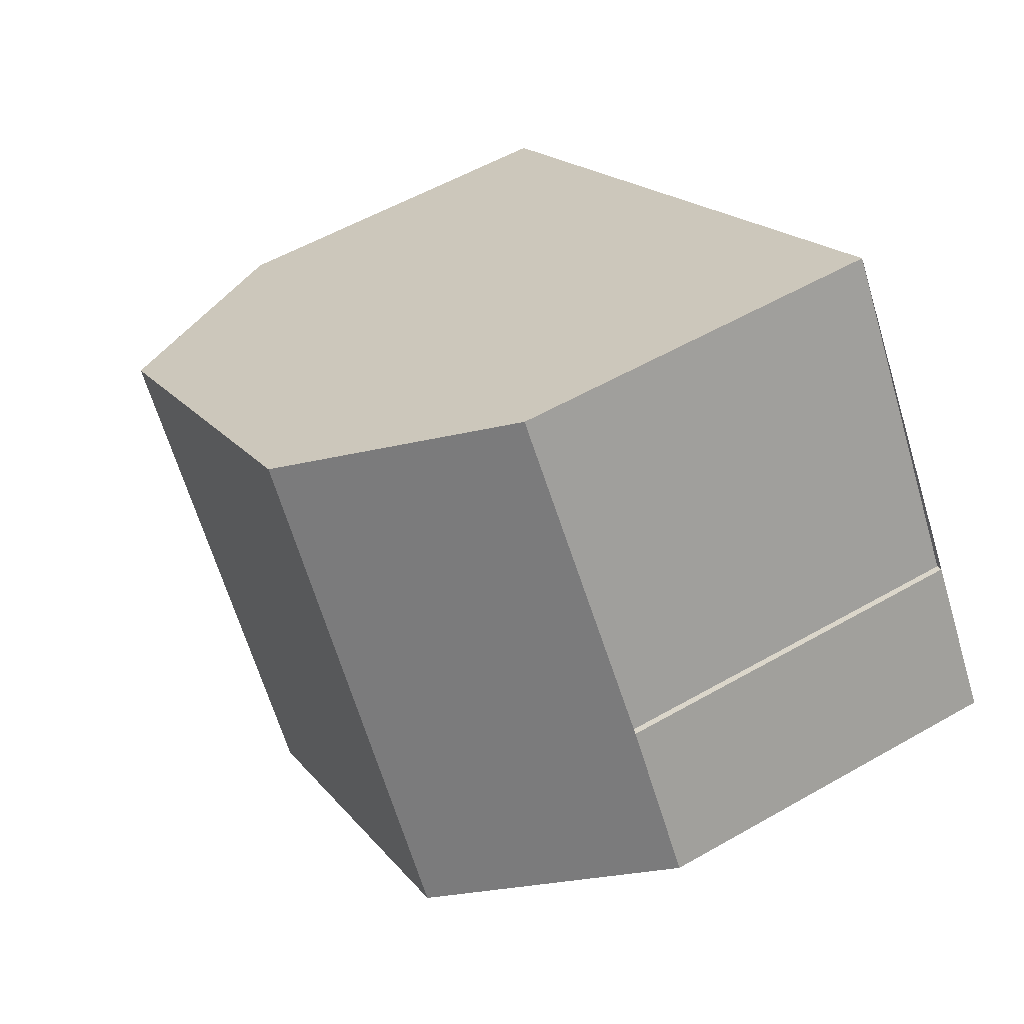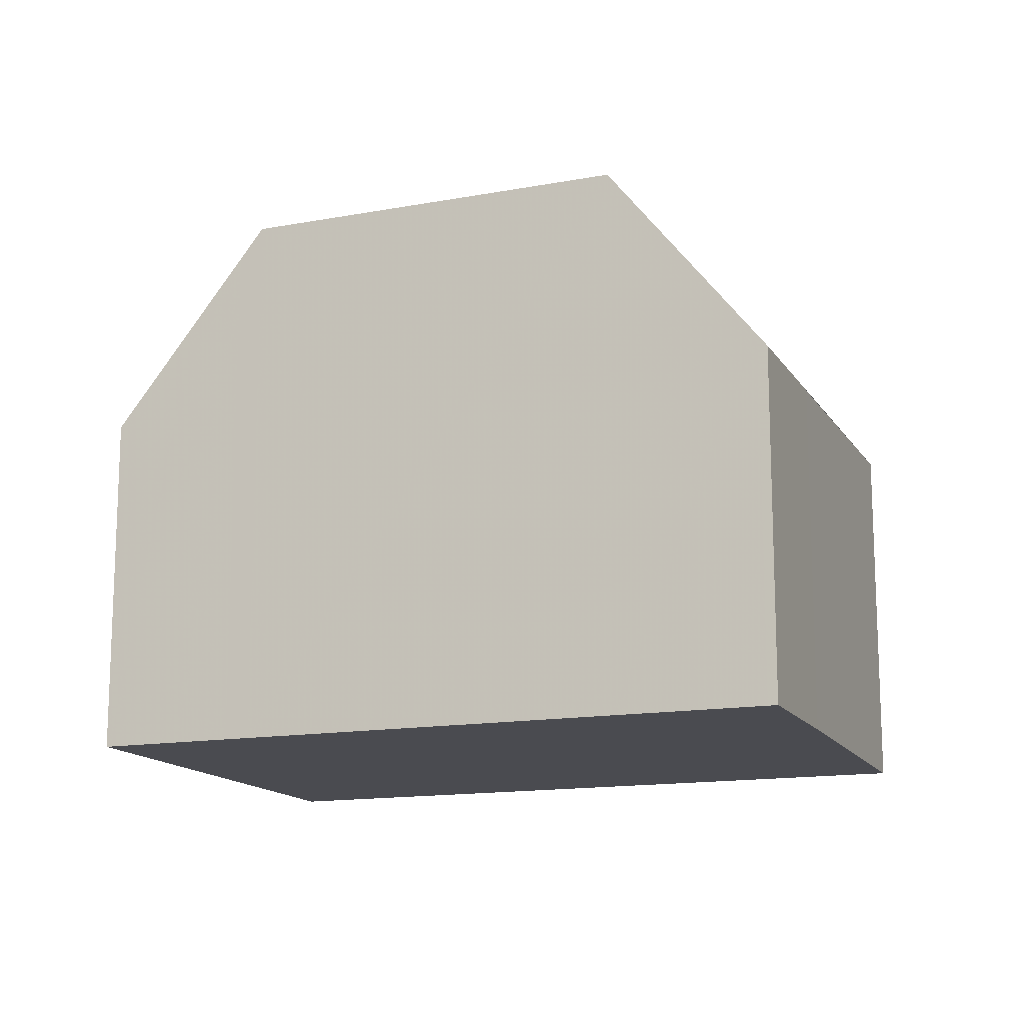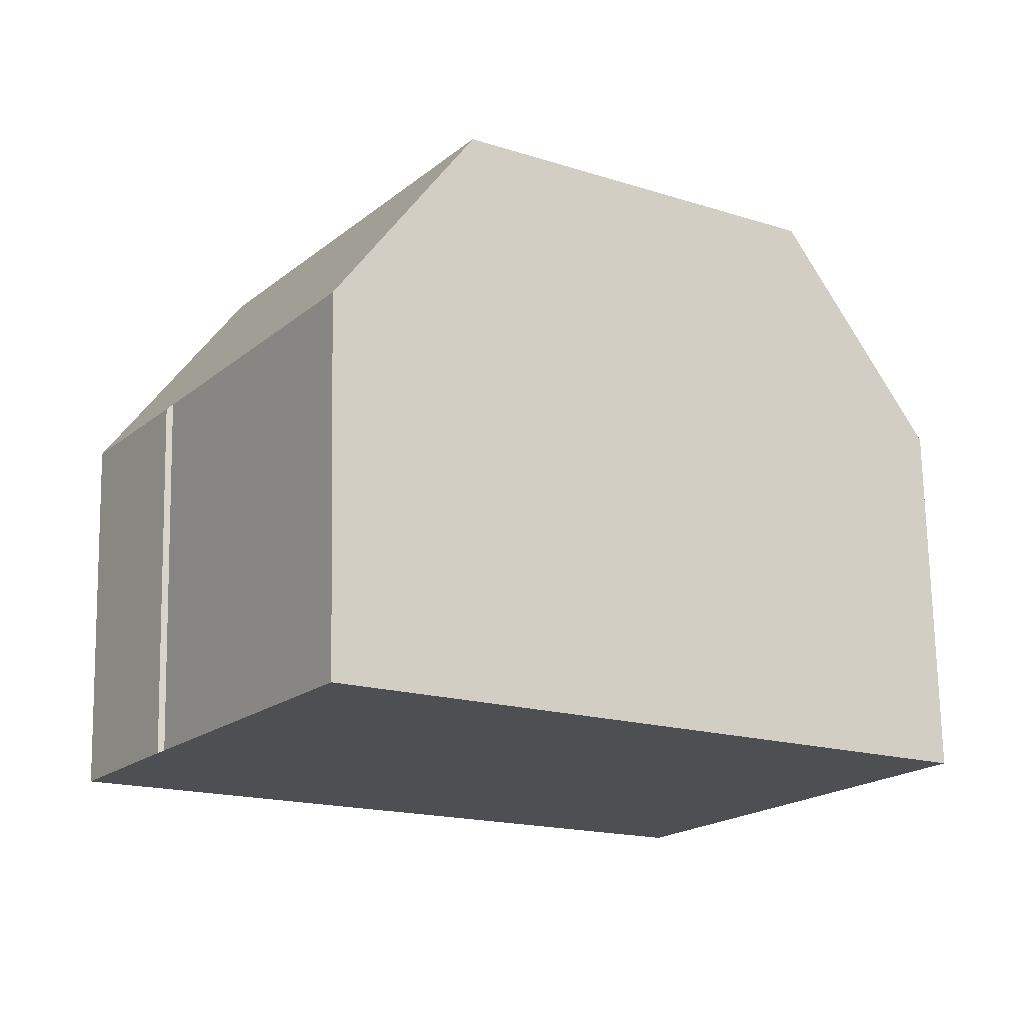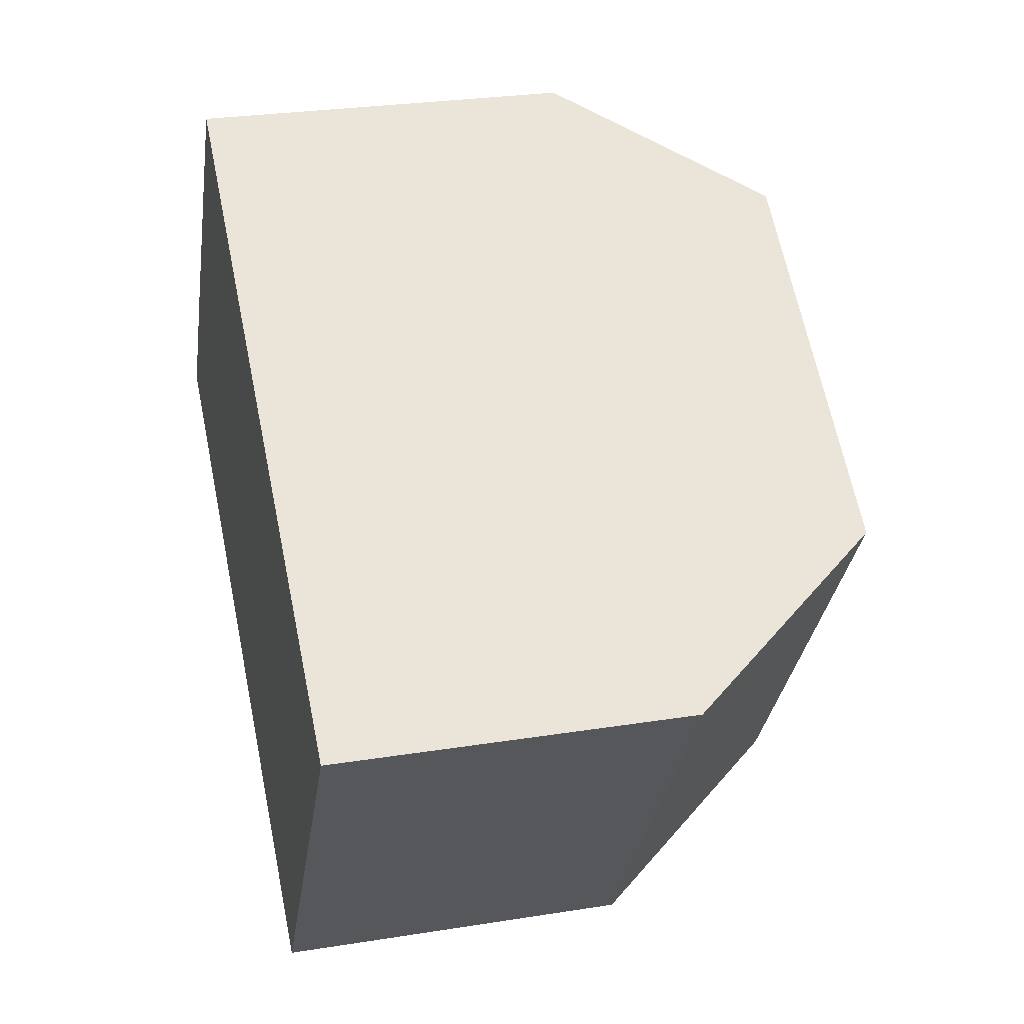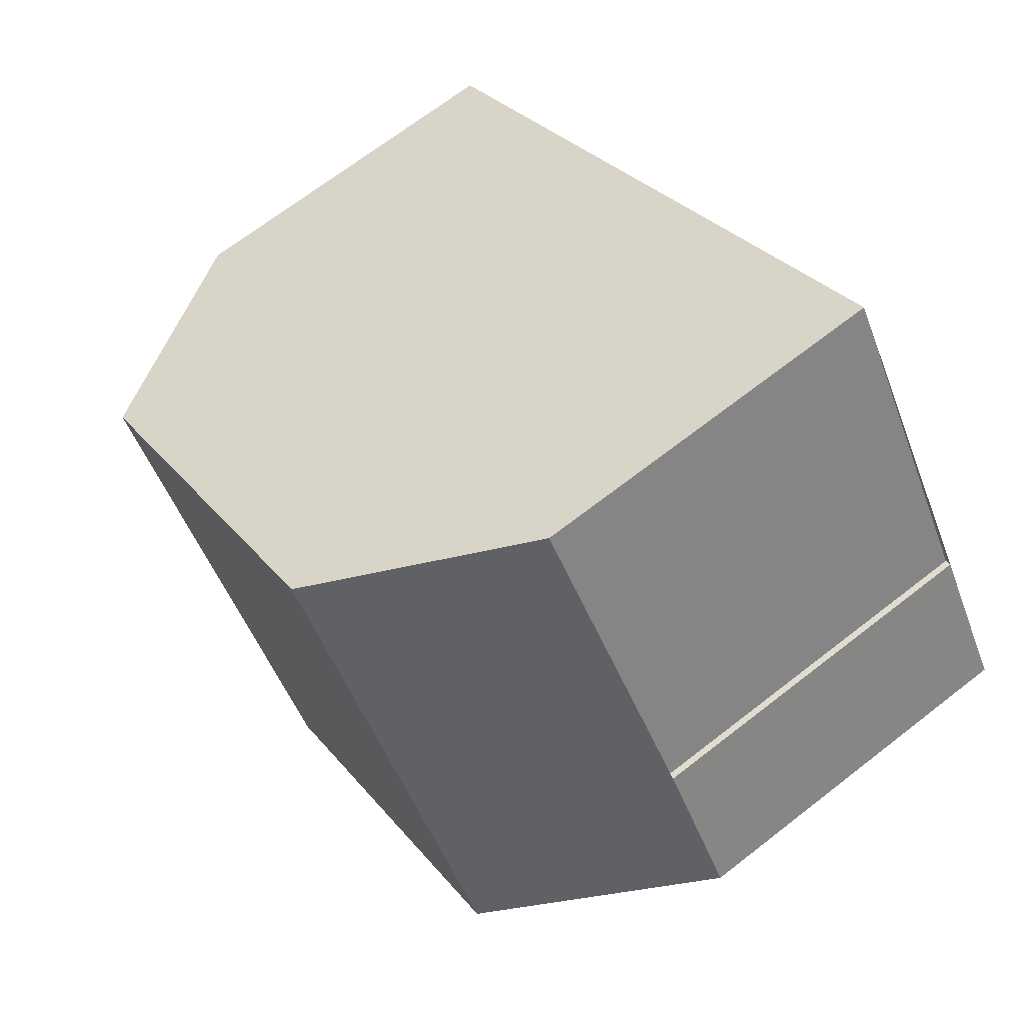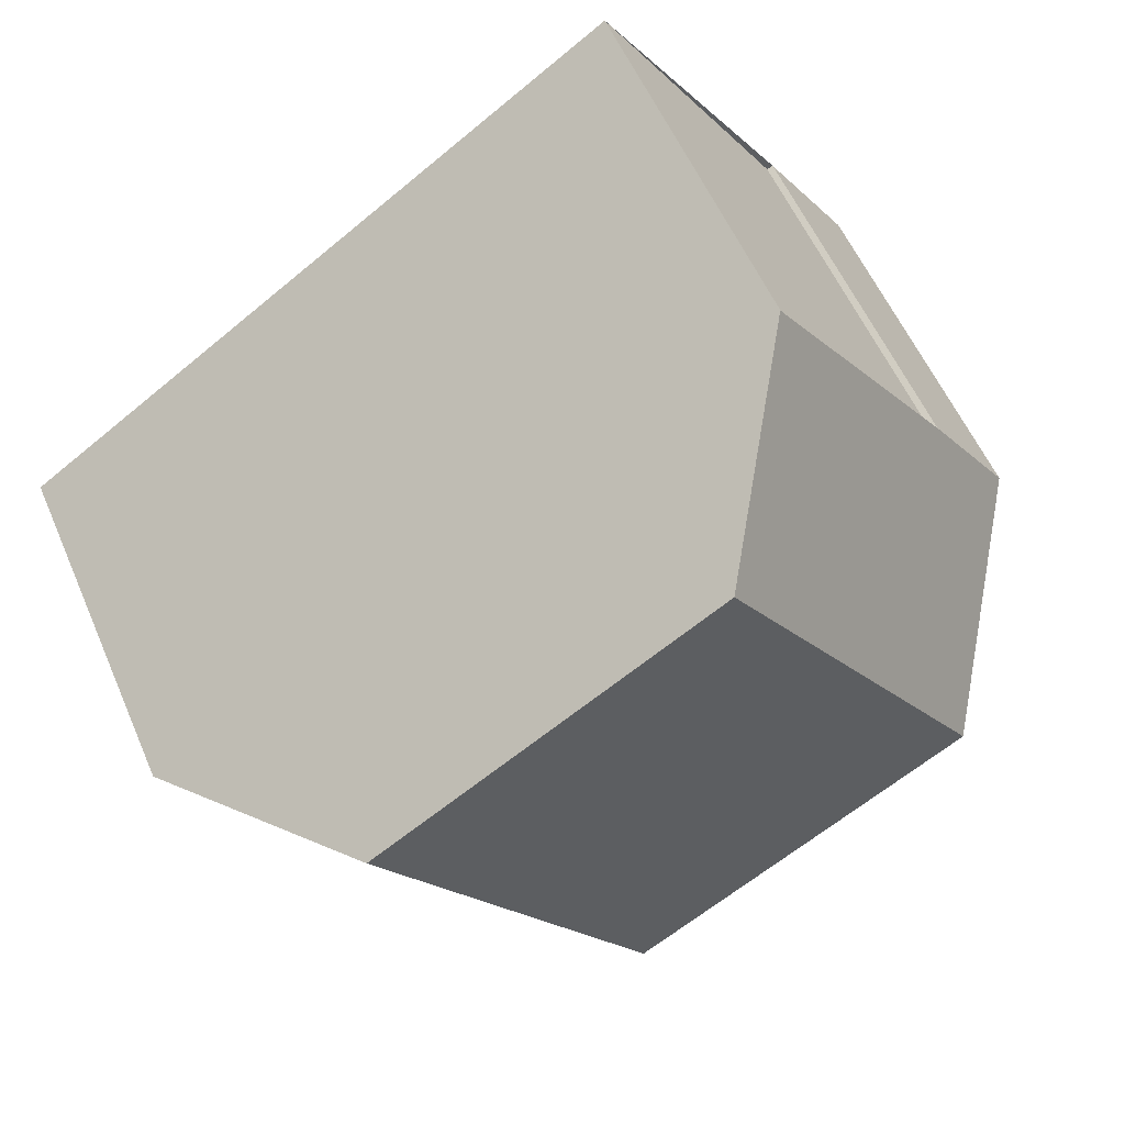
<metadata>
{"format":"obj","ext":"obj","renderer":"f3d","projection":"perspective","resolution":1024,"background":"white","views":[{"elev":55.4,"azim":58.9,"up":"+Y"},{"elev":-14.5,"azim":54.5,"up":"+Z"},{"elev":72.3,"azim":178.9,"up":"+Y"},{"elev":27.5,"azim":-103.8,"up":"+Y"},{"elev":69.0,"azim":52.1,"up":"+Y"},{"elev":56.6,"azim":-23.2,"up":"+Y"}]}
</metadata>
<code>
v -300.3 -693 4.513
v -296.8 -698.2 4.505
v -292.6 -687.9 4.687
v -290.2 -691.5 4.688
v -290.1 -691.4 4.584
v -289 -693.1 4.571
v -298.5 -691.8 7.148
v -295 -697.1 7.167
v -294.2 -689 7.186
v -290.8 -694.3 7.204
v -290.8 -694.3 7.204
v -294.2 -689.1 7.186
v -295 -697.1 7.167
v -298.5 -691.8 7.148
v -290.8 -694.3 7.204
v -294.2 -689 7.186
v -293.9 -688.8 6.689
v -292.6 -687.9 4.687
v -289.1 -693.2 4.734
v -292.6 -687.9 4.733
v -292.6 -687.9 4.733
v -295 -697.1 7.167
v -295 -697.1 7.167
v -289.1 -693.2 4.734
v -289 -693.1 4.571
v -296.8 -698.2 4.505
v -290.8 -694.3 7.204
v -298.5 -691.9 7.149
v -298.5 -691.9 7.149
v -300.2 -693.1 4.513
v -292.5 -688 4.687
v -292.5 -688 4.733
v -294.2 -689.1 7.186
v -298.7 -692.1 6.799
v -295.3 -697.2 6.765
v -295.3 -697.3 6.765
v -298.8 -692 6.8
v -295.9 -697.6 5.892
v -299.3 -692.5 5.901
v -295.9 -697.6 5.892
v -299.4 -692.4 5.901
v -296.8 -698.2 4.559
v -300.2 -693.1 4.567
v -296.8 -698.2 4.559
v -300.2 -693 4.567
v -300.2 -693 4.567
v -300.3 -693 4.513
v -300.3 -693 0
v -300.2 -693 0
v -296.8 -698.2 4.505
v -296.8 -698.2 4.505
v -296.8 -698.2 0
v -296.8 -698.2 0
v -292.6 -687.9 4.687
v -292.6 -687.9 4.687
v -292.6 -687.9 0
v -292.6 -687.9 -8.882e-16
v -290.1 -691.4 4.584
v -290.2 -691.5 4.688
v -290.2 -691.5 0
v -290.1 -691.4 0
v -289 -693.1 4.571
v -290.1 -691.4 4.584
v -290.1 -691.4 0
v -289 -693.1 0
v -289.1 -693.2 4.734
v -289 -693.1 4.571
v -289 -693.1 0
v -289.1 -693.2 8.882e-16
v -294.2 -689 7.186
v -298.5 -691.8 7.148
v -298.5 -691.8 0
v -294.2 -689 0
v -295 -697.1 7.167
v -290.8 -694.3 7.204
v -290.8 -694.3 0
v -295 -697.1 8.882e-16
v -295.3 -697.3 6.765
v -295 -697.1 7.167
v -295 -697.1 8.882e-16
v -295.3 -697.3 0
v -293.9 -688.8 6.689
v -294.2 -689 7.186
v -294.2 -689 0
v -293.9 -688.8 8.882e-16
v -292.6 -687.9 4.733
v -293.9 -688.8 6.689
v -293.9 -688.8 8.882e-16
v -292.6 -687.9 0
v -292.5 -688 4.687
v -292.6 -687.9 4.687
v -292.6 -687.9 -8.882e-16
v -292.5 -688 0
v -290.8 -694.3 7.204
v -289.1 -693.2 4.734
v -289.1 -693.2 8.882e-16
v -290.8 -694.3 0
v -292.6 -687.9 4.687
v -292.6 -687.9 4.733
v -292.6 -687.9 0
v -292.6 -687.9 0
v -289 -693.1 4.571
v -289 -693.1 4.571
v -289 -693.1 0
v -289 -693.1 0
v -300.2 -693.1 4.513
v -296.8 -698.2 4.505
v -296.8 -698.2 0
v -300.2 -693.1 0
v -300.3 -693 4.513
v -300.2 -693.1 4.513
v -300.2 -693.1 0
v -300.3 -693 0
v -290.2 -691.5 4.688
v -292.5 -688 4.687
v -292.5 -688 0
v -290.2 -691.5 0
v -295.9 -697.6 5.892
v -295.3 -697.3 6.765
v -295.3 -697.3 0
v -295.9 -697.6 0
v -298.5 -691.8 7.148
v -298.8 -692 6.8
v -298.8 -692 0
v -298.5 -691.8 0
v -296.8 -698.2 4.559
v -295.9 -697.6 5.892
v -295.9 -697.6 0
v -296.8 -698.2 0
v -298.8 -692 6.8
v -299.4 -692.4 5.901
v -299.4 -692.4 -8.882e-16
v -298.8 -692 0
v -296.8 -698.2 4.505
v -296.8 -698.2 4.559
v -296.8 -698.2 0
v -296.8 -698.2 0
v -299.4 -692.4 5.901
v -300.2 -693 4.567
v -300.2 -693 0
v -299.4 -692.4 -8.882e-16
v -300.3 -693 0
v -292.6 -687.9 0
v -290.2 -691.5 0
v -290.1 -691.4 0
v -289 -693.1 0
v -296.8 -698.2 0
f 25 6 19 24
f 12 11 22 28
f 39 34 35 38
f 21 3 18 20
f 24 19 15 27
f 20 17 21
f 32 20 18 31
f 11 10 8 22
f 38 35 36 40
f 33 16 17 20 32
f 28 7 9 12
f 41 37 34 39
f 31 4 5 25 24 32
f 32 24 27 33
f 34 29 23 35
f 35 23 13 36
f 37 14 29 34
f 43 39 38 42
f 42 38 40 44
f 45 41 39 43
f 42 26 30 43
f 44 2 26 42
f 43 30 1 45
f 47 48 49 46
f 51 52 53 50
f 55 56 57 54
f 59 60 61 58
f 63 64 65 62
f 67 68 69 66
f 71 72 73 70
f 75 76 77 74
f 79 80 81 78
f 83 84 85 82
f 87 88 89 86
f 91 92 93 90
f 95 96 97 94
f 99 100 101 98
f 103 104 105 102
f 107 108 109 106
f 111 112 113 110
f 115 116 117 114
f 119 120 121 118
f 123 124 125 122
f 127 128 129 126
f 131 132 133 130
f 135 136 137 134
f 139 140 141 138
f 143 144 145 146 147 142

</code>
